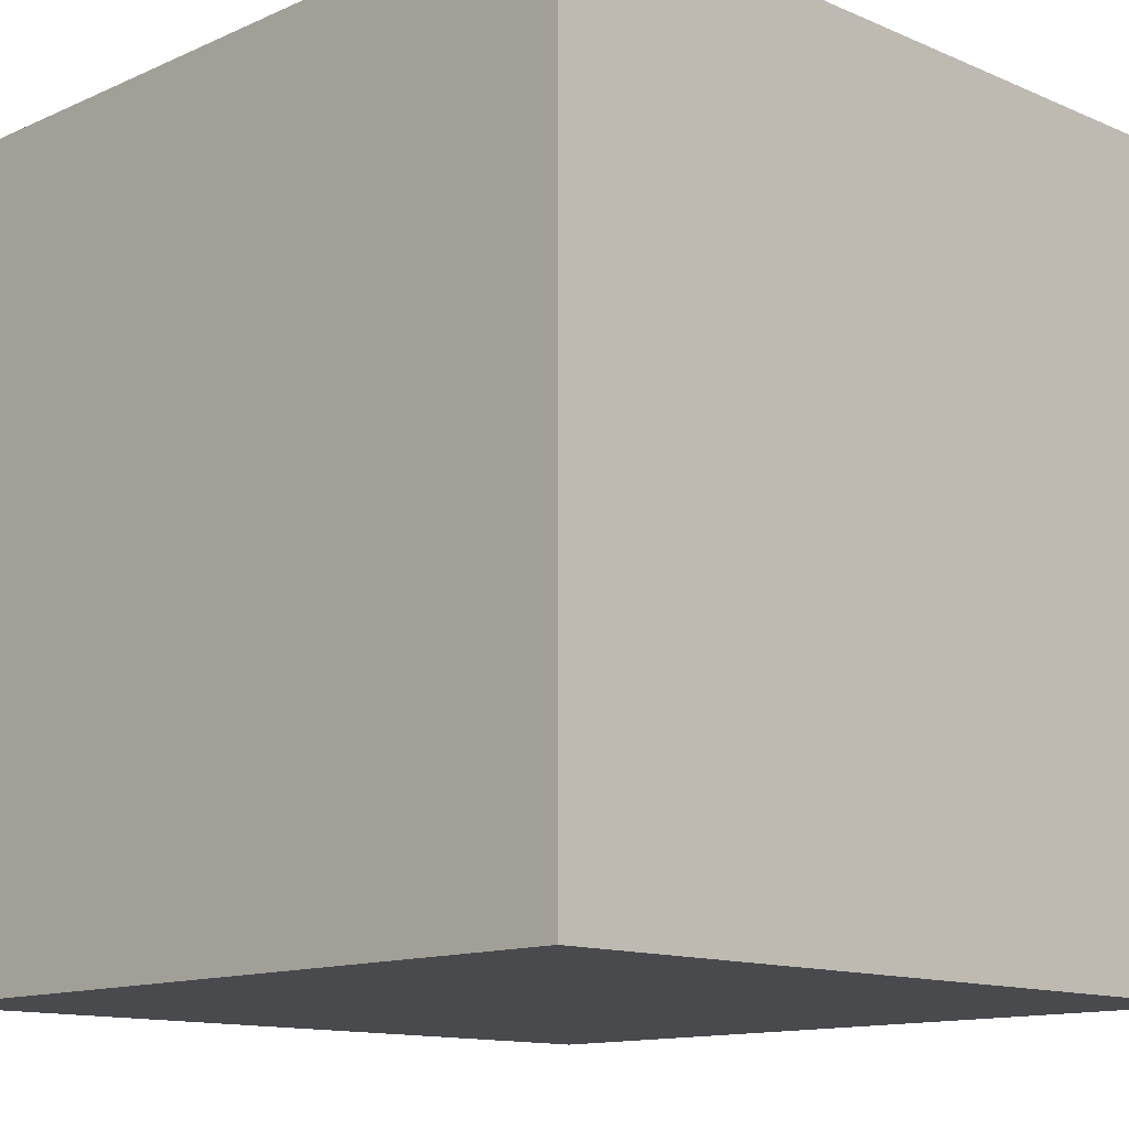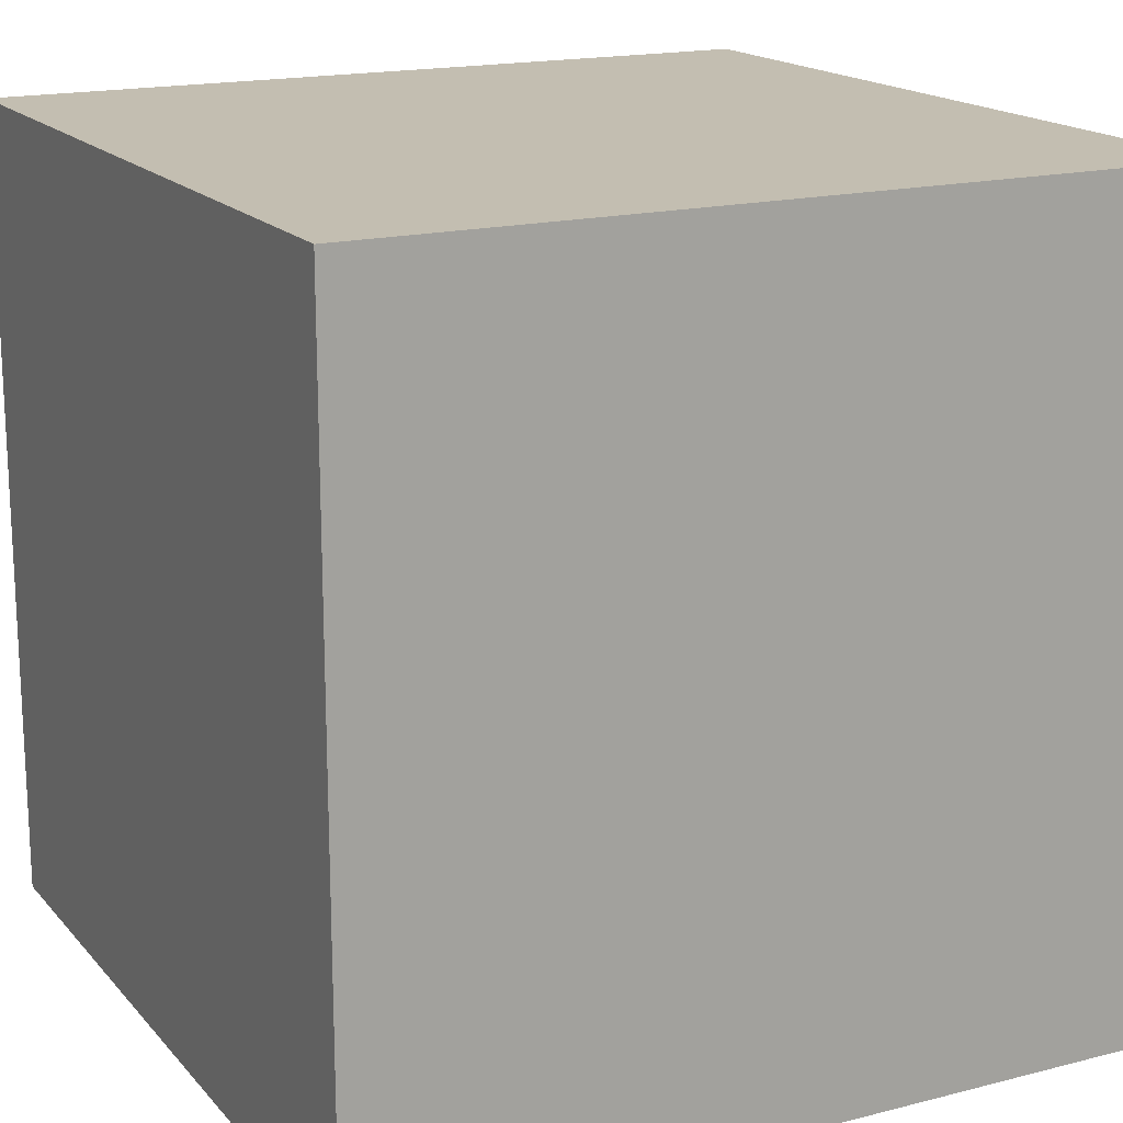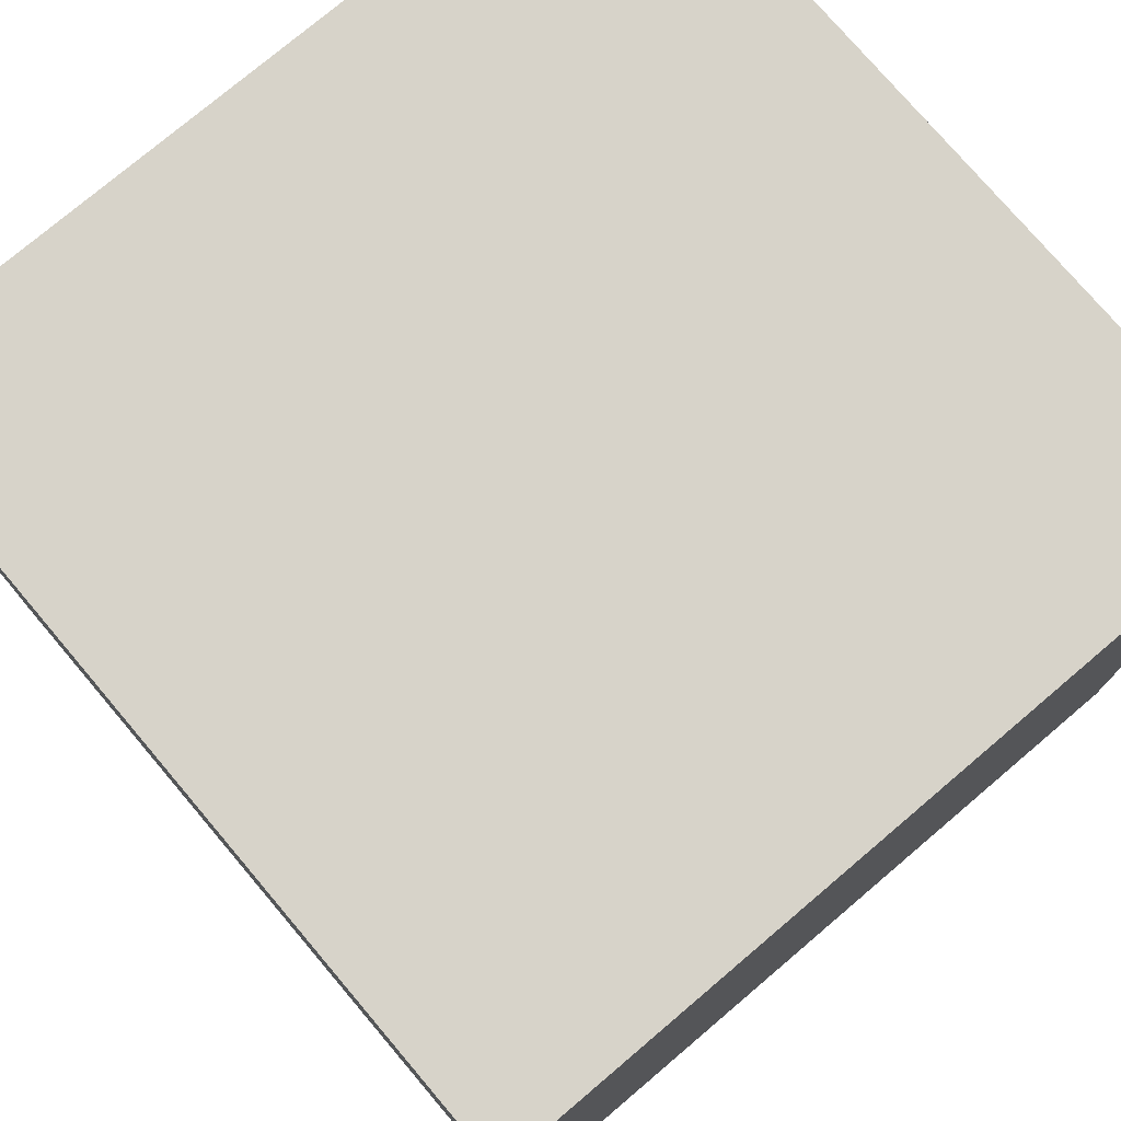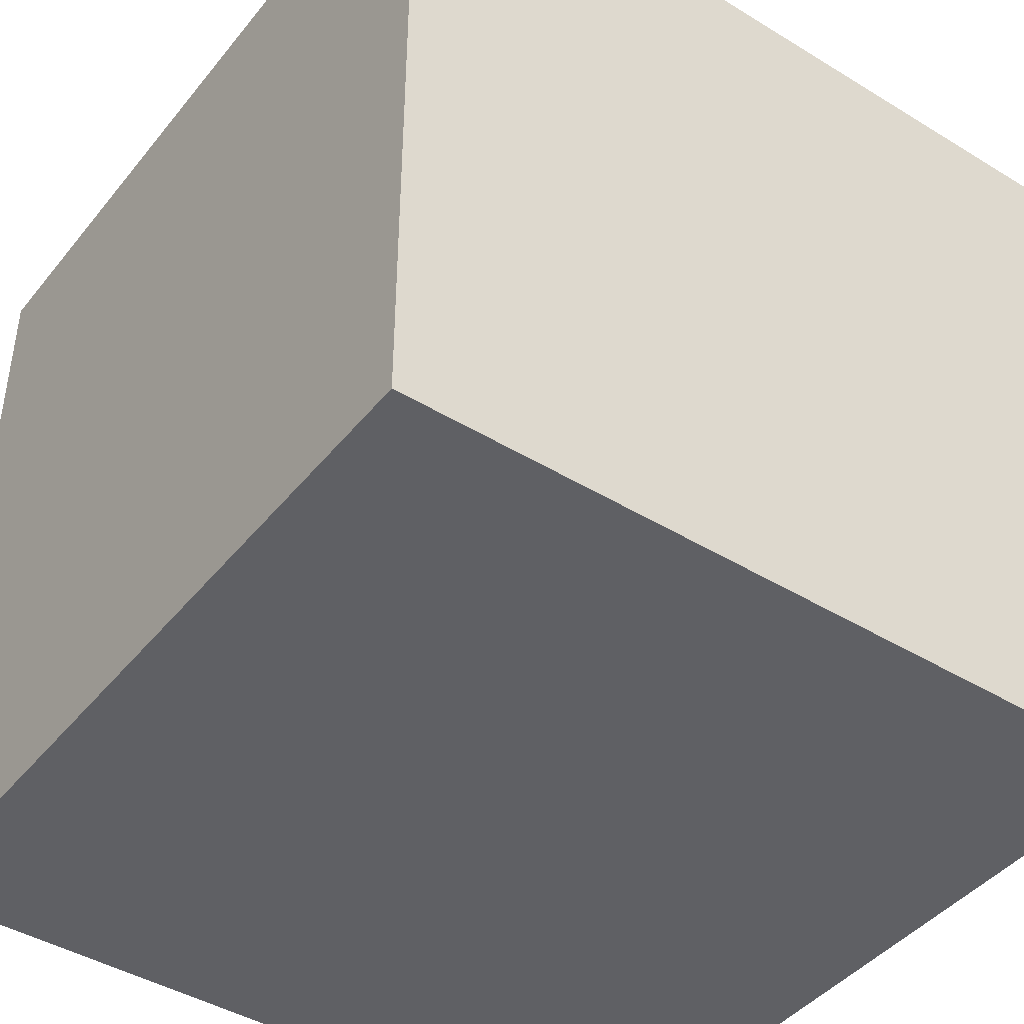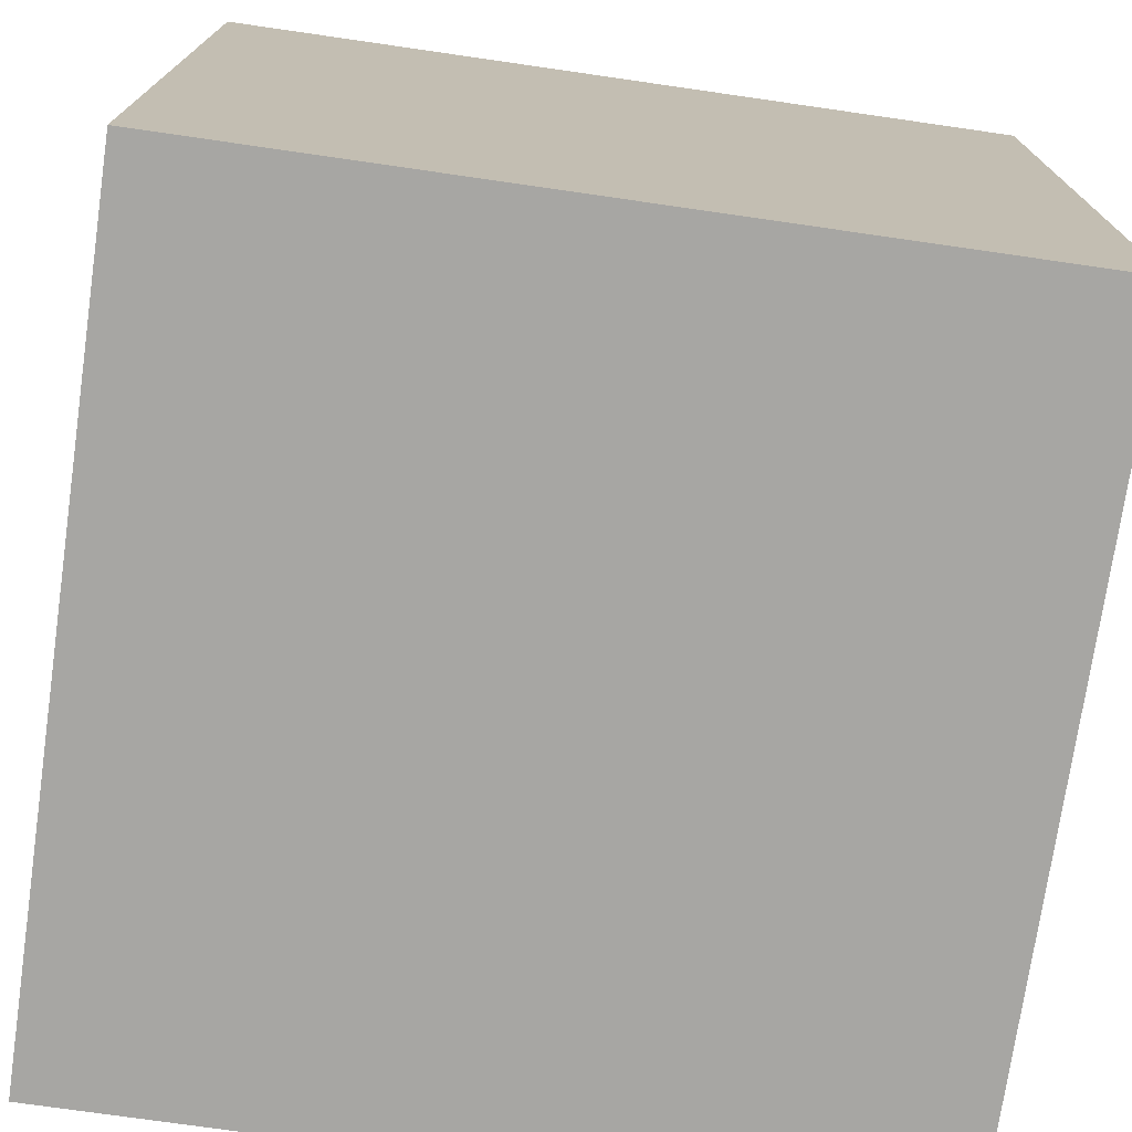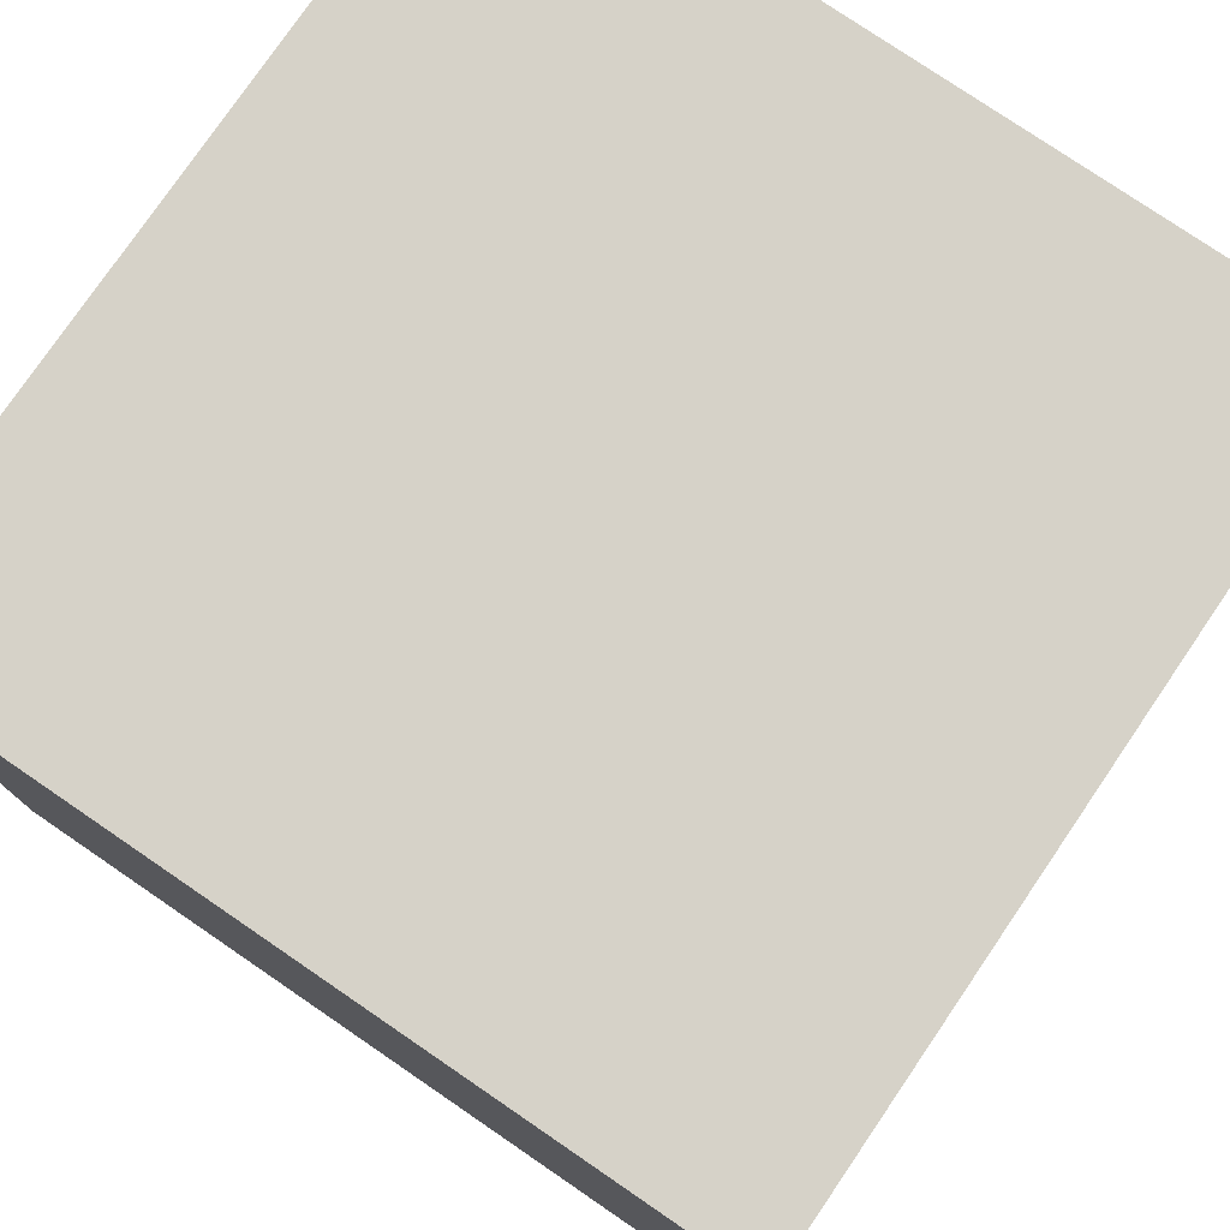
<metadata>
{"format":"obj","ext":"obj","renderer":"f3d","projection":"perspective","resolution":1024,"background":"white","views":[{"elev":-12.8,"azim":135.5,"up":"+Z"},{"elev":17.2,"azim":62.9,"up":"+Y"},{"elev":76.3,"azim":139.7,"up":"+Z"},{"elev":-43.4,"azim":-35.8,"up":"+Z"},{"elev":-74.1,"azim":-8.2,"up":"+Y"},{"elev":77.7,"azim":-145.7,"up":"+Z"}]}
</metadata>
<code>
g cube
v  0  0  0
v  0  0  1
v  0  1  0
v  0  1  1
v  1  0  0
v  1  0  1
v  1  1  0
v  1  1  1
f 1 7 5
f 1 3 7
f 1 4 3
f 1 2 4
f 3 8 7
f 3 4 8
f 5 7 8
f 5 8 6
f 1 5 6
f 1 6 2
f 2 6 8
f 2 8 4

</code>
